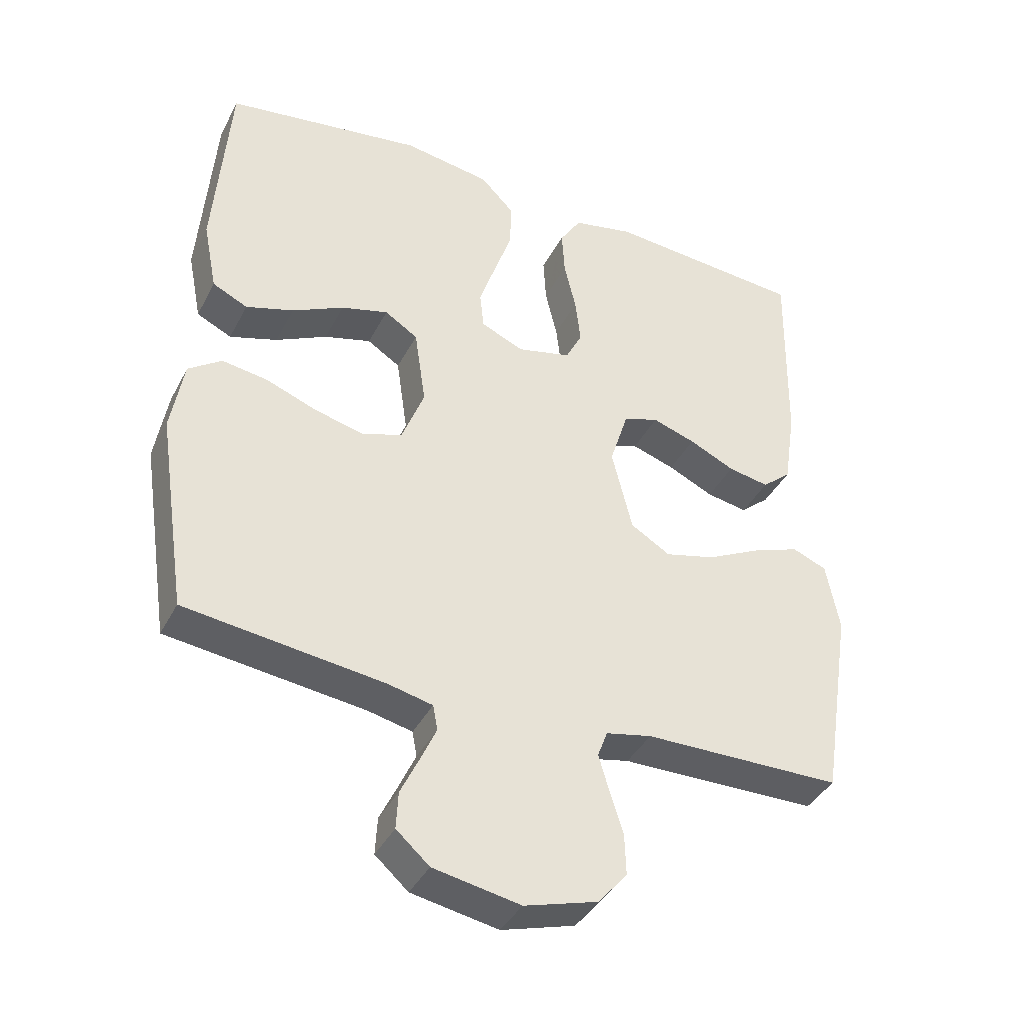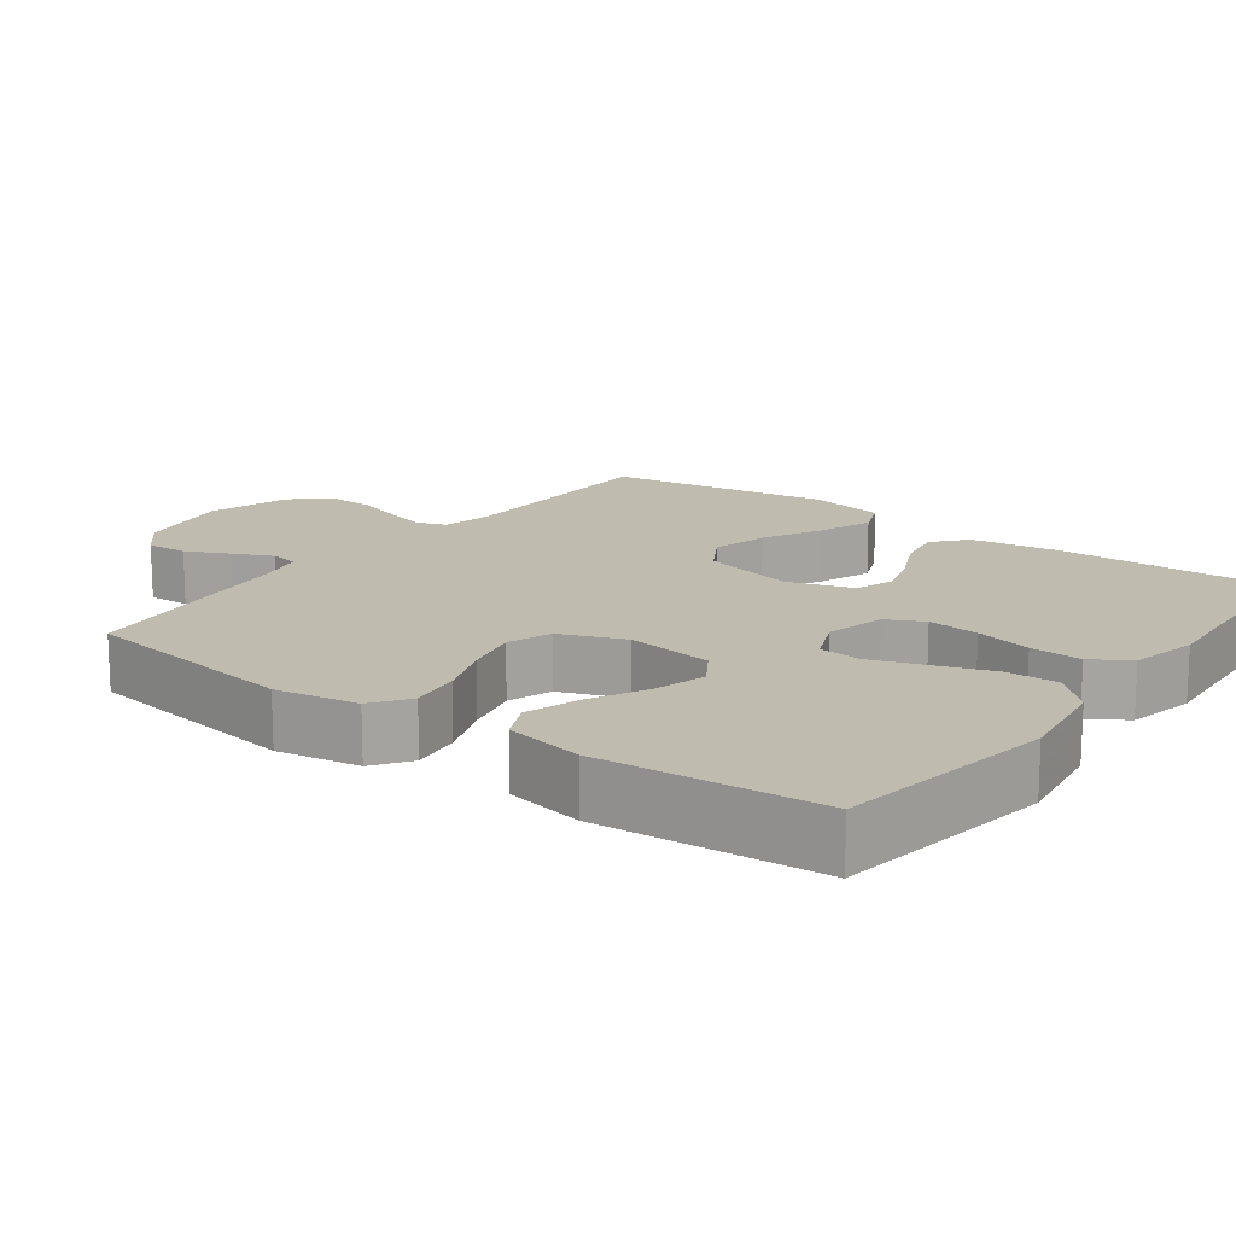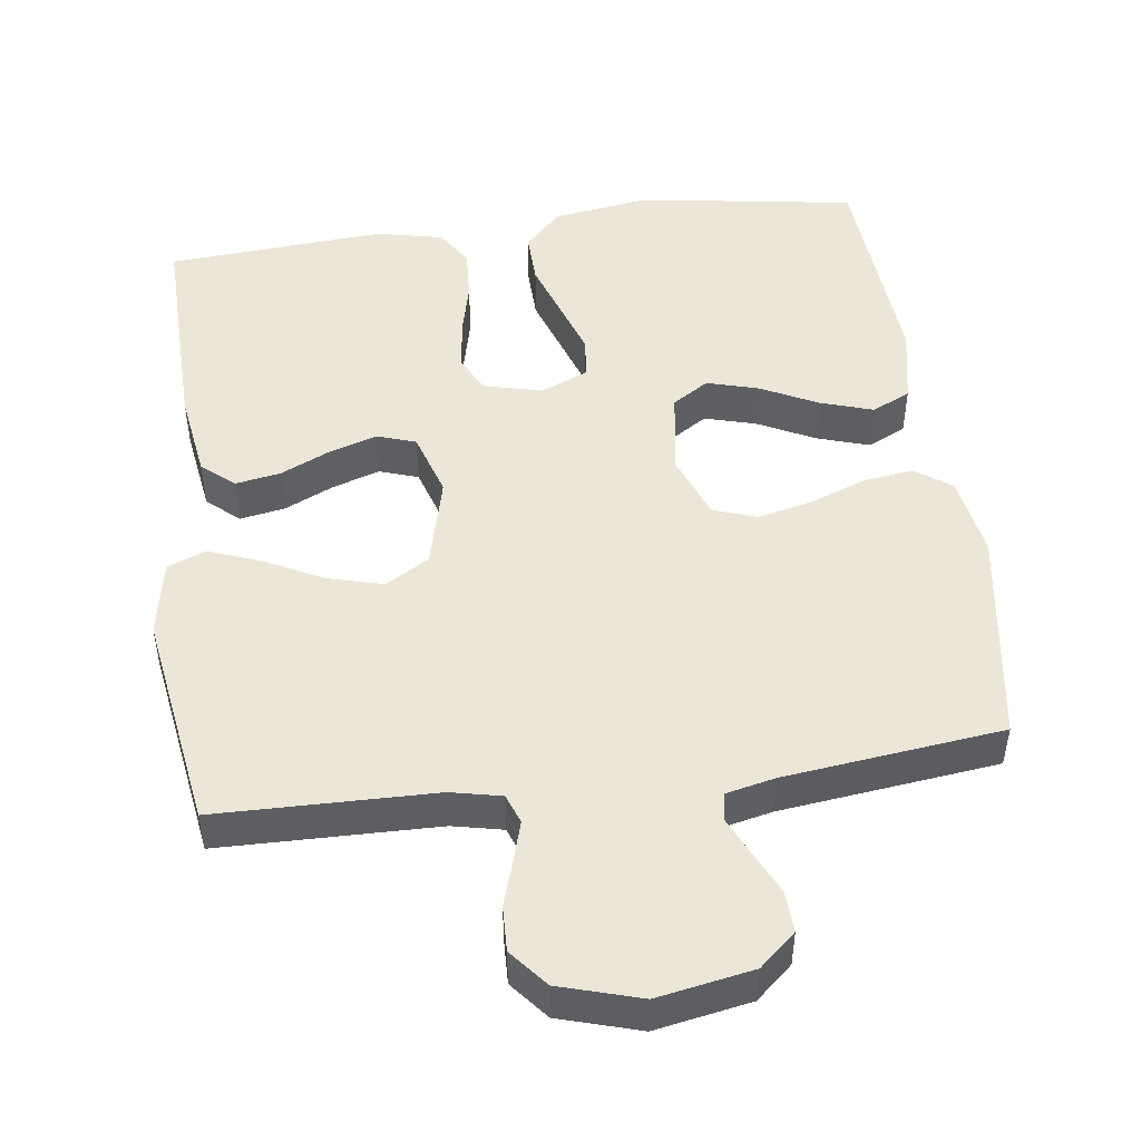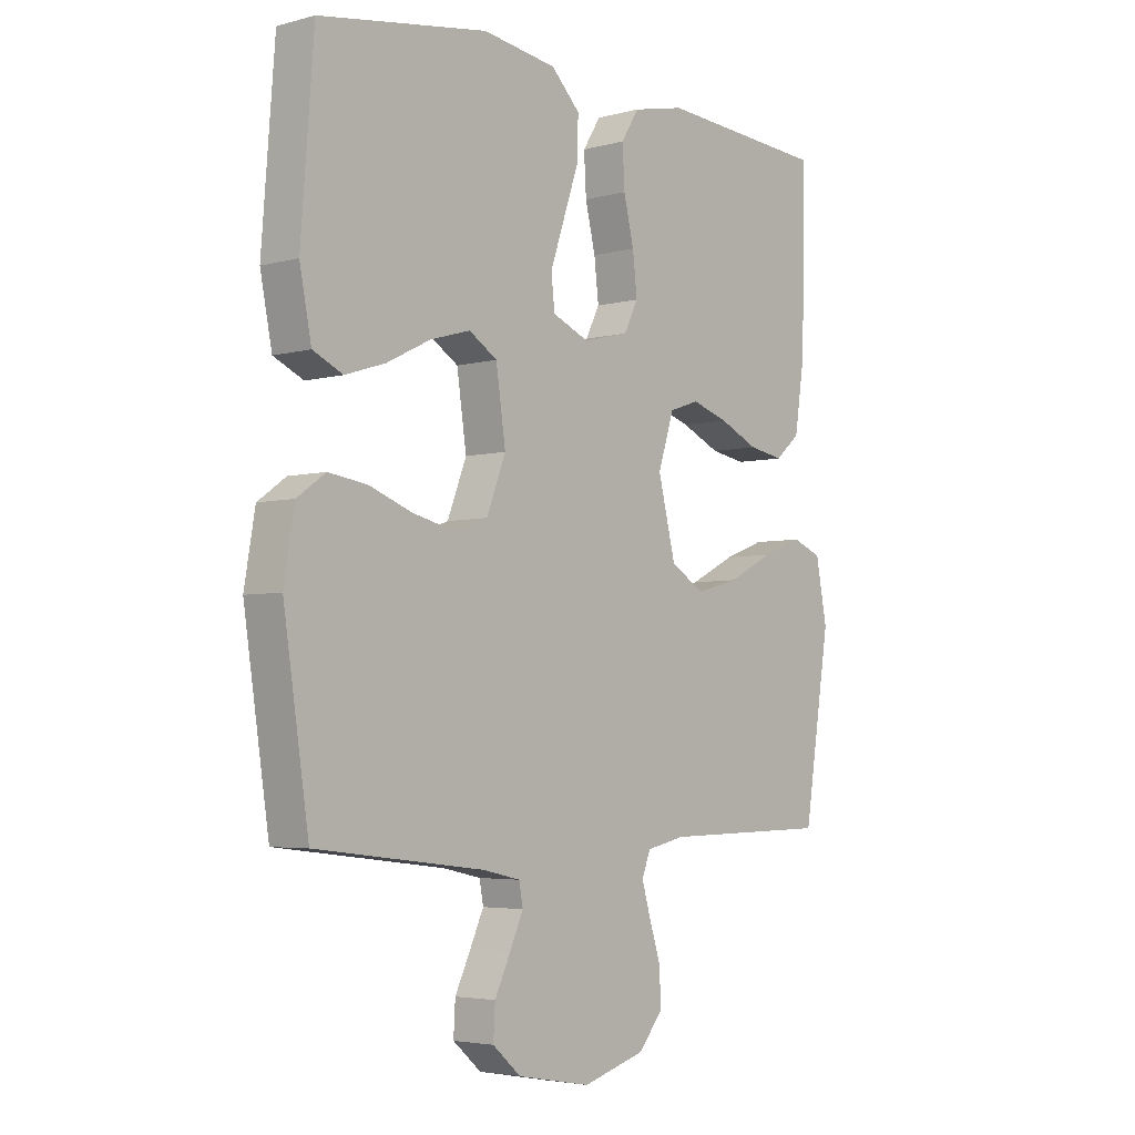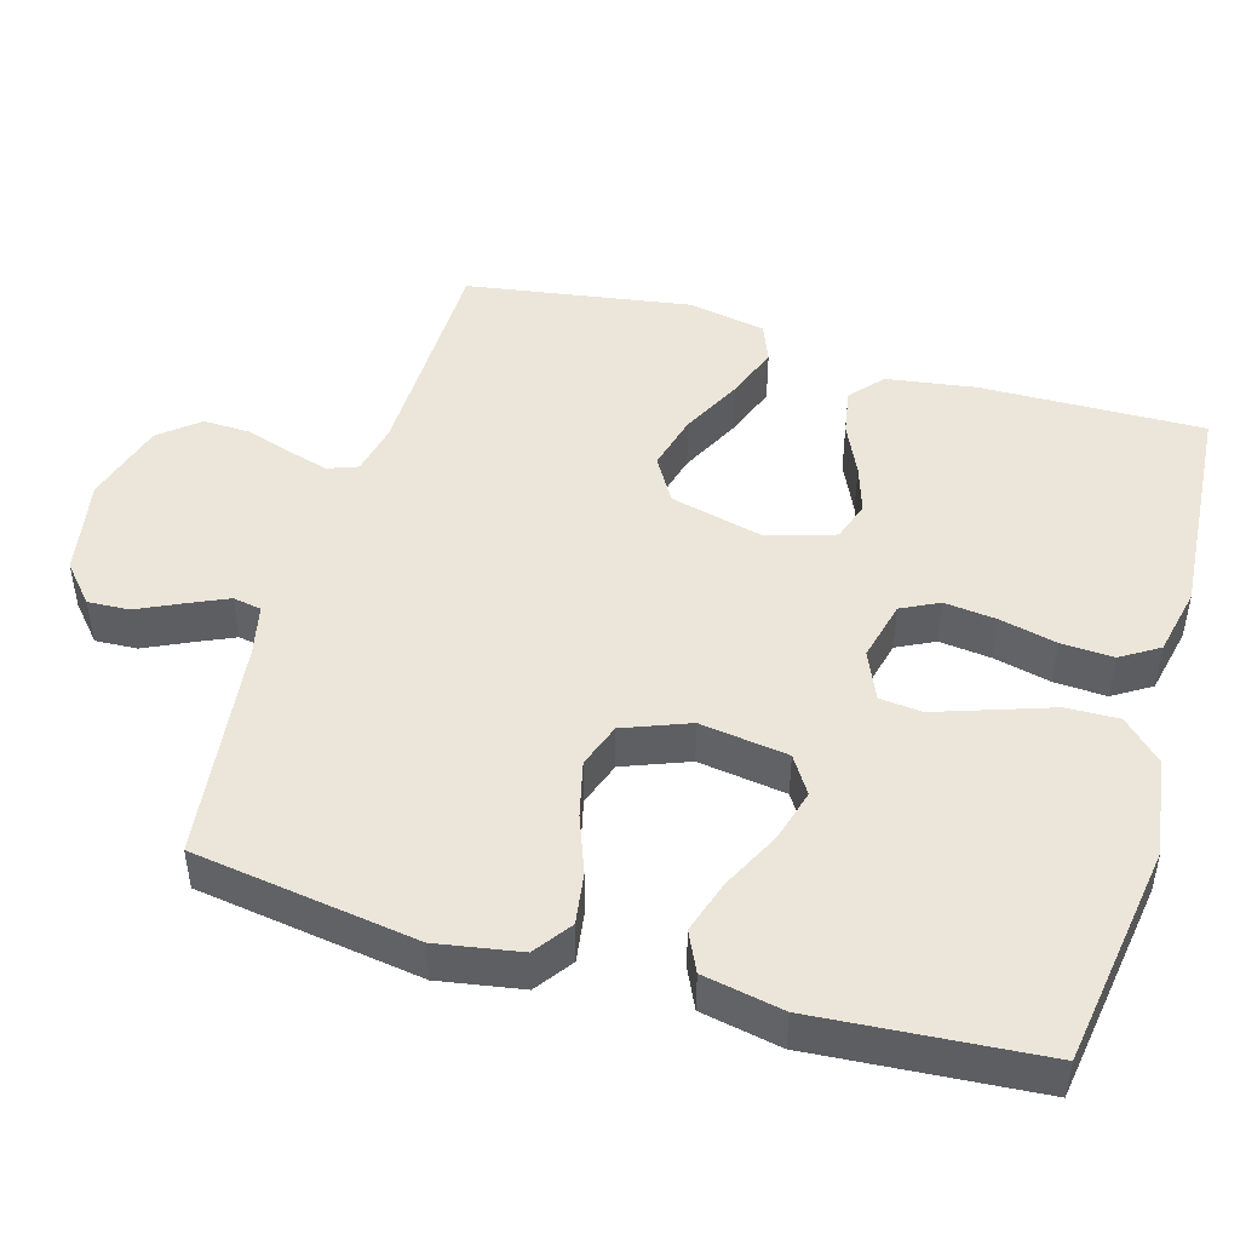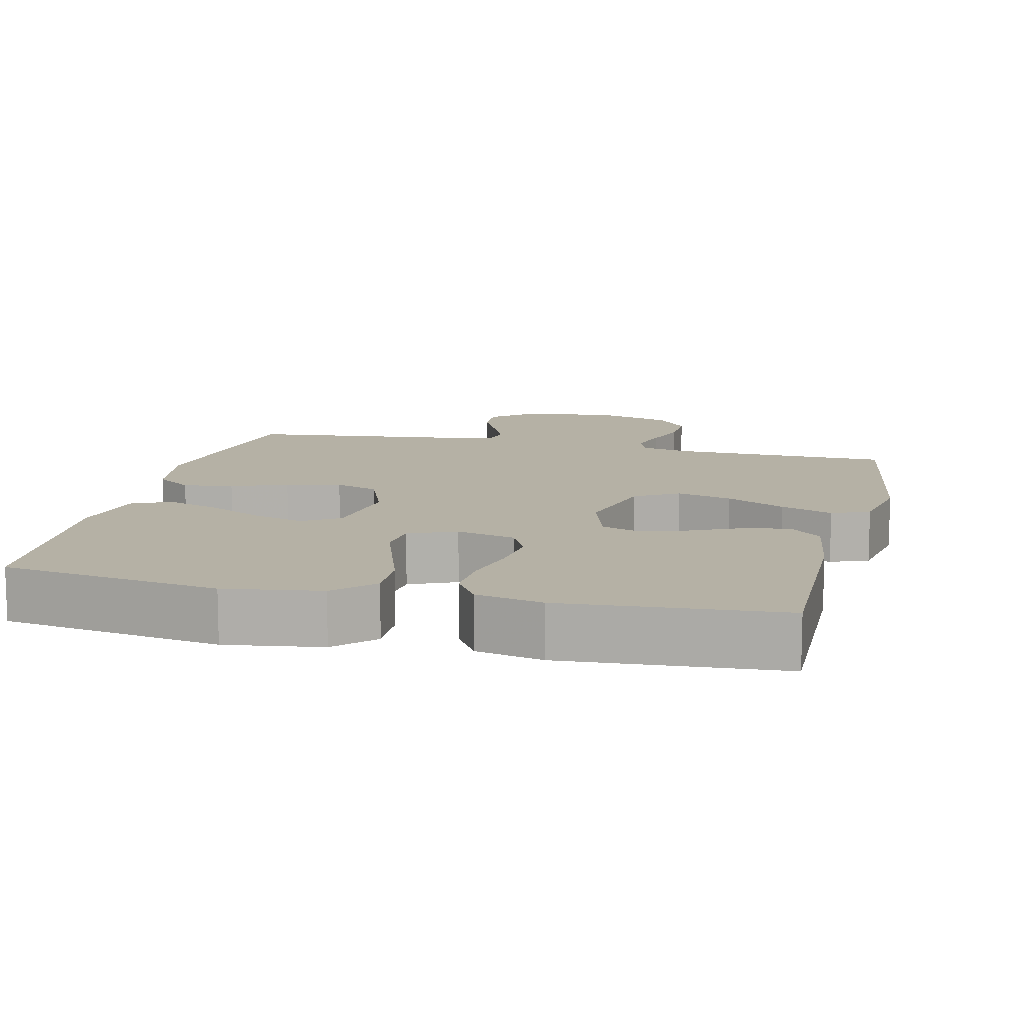
<metadata>
{"format":"obj","ext":"obj","renderer":"f3d","projection":"perspective","resolution":1024,"background":"white","views":[{"elev":-39.6,"azim":-25.3,"up":"+Z"},{"elev":15.9,"azim":-53.5,"up":"+Y"},{"elev":48.7,"azim":172.5,"up":"+Y"},{"elev":-4.1,"azim":-48.7,"up":"+Z"},{"elev":47.4,"azim":-73.8,"up":"+Y"},{"elev":11.8,"azim":13.5,"up":"+Y"}]}
</metadata>
<code>
v -0.5 0.07 0.5
v -0.2 0.07 0.546
v -0.068 0.07 0.526
v -0.017 0.07 0.474
v -0.019 0.07 0.403
v -0.046 0.07 0.324
v -0.071 0.07 0.25
v -0.065 0.07 0.193
v 0 0.07 0.165
v 0.081 0.07 0.185
v 0.106 0.07 0.235
v 0.098 0.07 0.305
v 0.08 0.07 0.381
v 0.076 0.07 0.451
v 0.108 0.07 0.502
v 0.2 0.07 0.522
v 0.5 0.07 0.5
v 0.494 0.07 0.2
v 0.476 0.07 0.081
v 0.432 0.07 0.043
v 0.37 0.07 0.054
v 0.301 0.07 0.086
v 0.236 0.07 0.107
v 0.183 0.07 0.089
v 0.155 0.07 0
v 0.186 0.07 -0.126
v 0.246 0.07 -0.162
v 0.322 0.07 -0.142
v 0.403 0.07 -0.101
v 0.475 0.07 -0.074
v 0.527 0.07 -0.095
v 0.547 0.07 -0.2
v 0.5 0.07 -0.5
v 0.2 0.07 -0.505
v 0.131 0.07 -0.52
v 0.116 0.07 -0.56
v 0.132 0.07 -0.615
v 0.152 0.07 -0.678
v 0.154 0.07 -0.74
v 0.111 0.07 -0.792
v 0 0.07 -0.825
v -0.131 0.07 -0.801
v -0.181 0.07 -0.757
v -0.178 0.07 -0.701
v -0.15 0.07 -0.642
v -0.126 0.07 -0.589
v -0.133 0.07 -0.551
v -0.2 0.07 -0.536
v -0.5 0.07 -0.5
v -0.545 0.07 -0.2
v -0.526 0.07 -0.088
v -0.476 0.07 -0.052
v -0.407 0.07 -0.062
v -0.33 0.07 -0.091
v -0.255 0.07 -0.109
v -0.195 0.07 -0.088
v -0.161 0.07 0
v -0.178 0.07 0.118
v -0.228 0.07 0.15
v -0.299 0.07 0.13
v -0.377 0.07 0.091
v -0.449 0.07 0.068
v -0.502 0.07 0.093
v -0.523 0.07 0.2
v -0.5 0 0.5
v -0.2 0 0.546
v -0.068 0 0.526
v -0.017 0 0.474
v -0.019 0 0.403
v -0.046 0 0.324
v -0.071 0 0.25
v -0.065 0 0.193
v 0 0 0.165
v 0.081 0 0.185
v 0.106 0 0.235
v 0.098 0 0.305
v 0.08 0 0.381
v 0.076 0 0.451
v 0.108 0 0.502
v 0.2 0 0.522
v 0.5 0 0.5
v 0.494 0 0.2
v 0.476 0 0.081
v 0.432 0 0.043
v 0.37 0 0.054
v 0.301 0 0.086
v 0.236 0 0.107
v 0.183 0 0.089
v 0.155 0 0
v 0.186 0 -0.126
v 0.246 0 -0.162
v 0.322 0 -0.142
v 0.403 0 -0.101
v 0.475 0 -0.074
v 0.527 0 -0.095
v 0.547 0 -0.2
v 0.5 0 -0.5
v 0.2 0 -0.505
v 0.131 0 -0.52
v 0.116 0 -0.56
v 0.132 0 -0.615
v 0.152 0 -0.678
v 0.154 0 -0.74
v 0.111 0 -0.792
v 0 0 -0.825
v -0.131 0 -0.801
v -0.181 0 -0.757
v -0.178 0 -0.701
v -0.15 0 -0.642
v -0.126 0 -0.589
v -0.133 0 -0.551
v -0.2 0 -0.536
v -0.5 0 -0.5
v -0.545 0 -0.2
v -0.526 0 -0.088
v -0.476 0 -0.052
v -0.407 0 -0.062
v -0.33 0 -0.091
v -0.255 0 -0.109
v -0.195 0 -0.088
v -0.161 0 0
v -0.178 0 0.118
v -0.228 0 0.15
v -0.299 0 0.13
v -0.377 0 0.091
v -0.449 0 0.068
v -0.502 0 0.093
v -0.523 0 0.2
f 60 61 62 63
f 59 60 63 64
f 51 52 53 54
f 51 54 55
f 48 49 50 51
f 47 48 51 55
f 42 43 44 45
f 42 45 46
f 41 42 46
f 40 41 46 47
f 37 38 39 40
f 36 37 40 47
f 31 32 33 34
f 31 34 35
f 28 29 30 31
f 27 28 31 35
f 26 27 35 36
f 19 20 21 22
f 19 22 23
f 18 19 23
f 17 18 23 24
f 15 16 17 24
f 12 13 14 15
f 11 12 15 24
f 3 4 5 6
f 3 6 7
f 2 3 7
f 59 64 1 2
f 58 59 2 7
f 57 58 7 8
f 56 57 8 9
f 36 47 55 56
f 25 26 36 56
f 25 56 9 10
f 10 11 24 25
f 127 126 125 124
f 128 127 124 123
f 118 117 116 115
f 119 118 115
f 115 114 113 112
f 119 115 112 111
f 109 108 107 106
f 110 109 106
f 110 106 105
f 111 110 105 104
f 104 103 102 101
f 111 104 101 100
f 98 97 96 95
f 99 98 95
f 95 94 93 92
f 99 95 92 91
f 100 99 91 90
f 86 85 84 83
f 87 86 83
f 87 83 82
f 88 87 82 81
f 88 81 80 79
f 79 78 77 76
f 88 79 76 75
f 70 69 68 67
f 71 70 67
f 71 67 66
f 66 65 128 123
f 71 66 123 122
f 72 71 122 121
f 73 72 121 120
f 120 119 111 100
f 120 100 90 89
f 74 73 120 89
f 89 88 75 74
f 1 65 66 2
f 2 66 67 3
f 3 67 68 4
f 4 68 69 5
f 5 69 70 6
f 6 70 71 7
f 7 71 72 8
f 8 72 73 9
f 9 73 74 10
f 10 74 75 11
f 11 75 76 12
f 12 76 77 13
f 13 77 78 14
f 14 78 79 15
f 15 79 80 16
f 16 80 81 17
f 17 81 82 18
f 18 82 83 19
f 19 83 84 20
f 20 84 85 21
f 21 85 86 22
f 22 86 87 23
f 23 87 88 24
f 24 88 89 25
f 25 89 90 26
f 26 90 91 27
f 27 91 92 28
f 28 92 93 29
f 29 93 94 30
f 30 94 95 31
f 31 95 96 32
f 32 96 97 33
f 33 97 98 34
f 34 98 99 35
f 35 99 100 36
f 36 100 101 37
f 37 101 102 38
f 38 102 103 39
f 39 103 104 40
f 40 104 105 41
f 41 105 106 42
f 42 106 107 43
f 43 107 108 44
f 44 108 109 45
f 45 109 110 46
f 46 110 111 47
f 47 111 112 48
f 48 112 113 49
f 49 113 114 50
f 50 114 115 51
f 51 115 116 52
f 52 116 117 53
f 53 117 118 54
f 54 118 119 55
f 55 119 120 56
f 56 120 121 57
f 57 121 122 58
f 58 122 123 59
f 59 123 124 60
f 60 124 125 61
f 61 125 126 62
f 62 126 127 63
f 63 127 128 64
f 64 128 65 1

</code>
